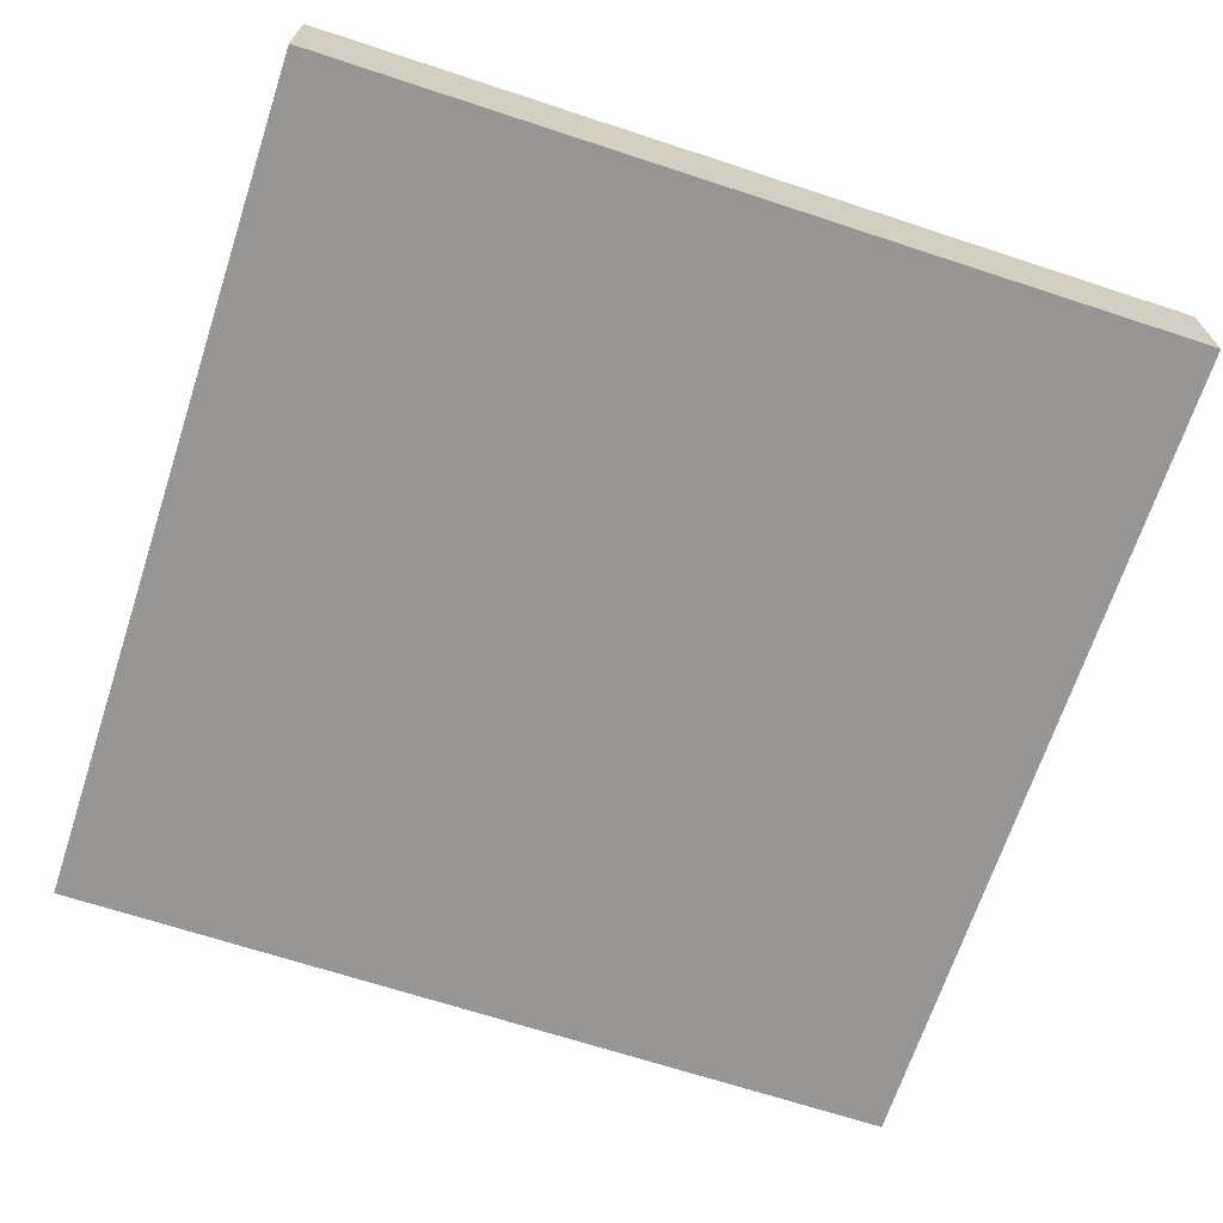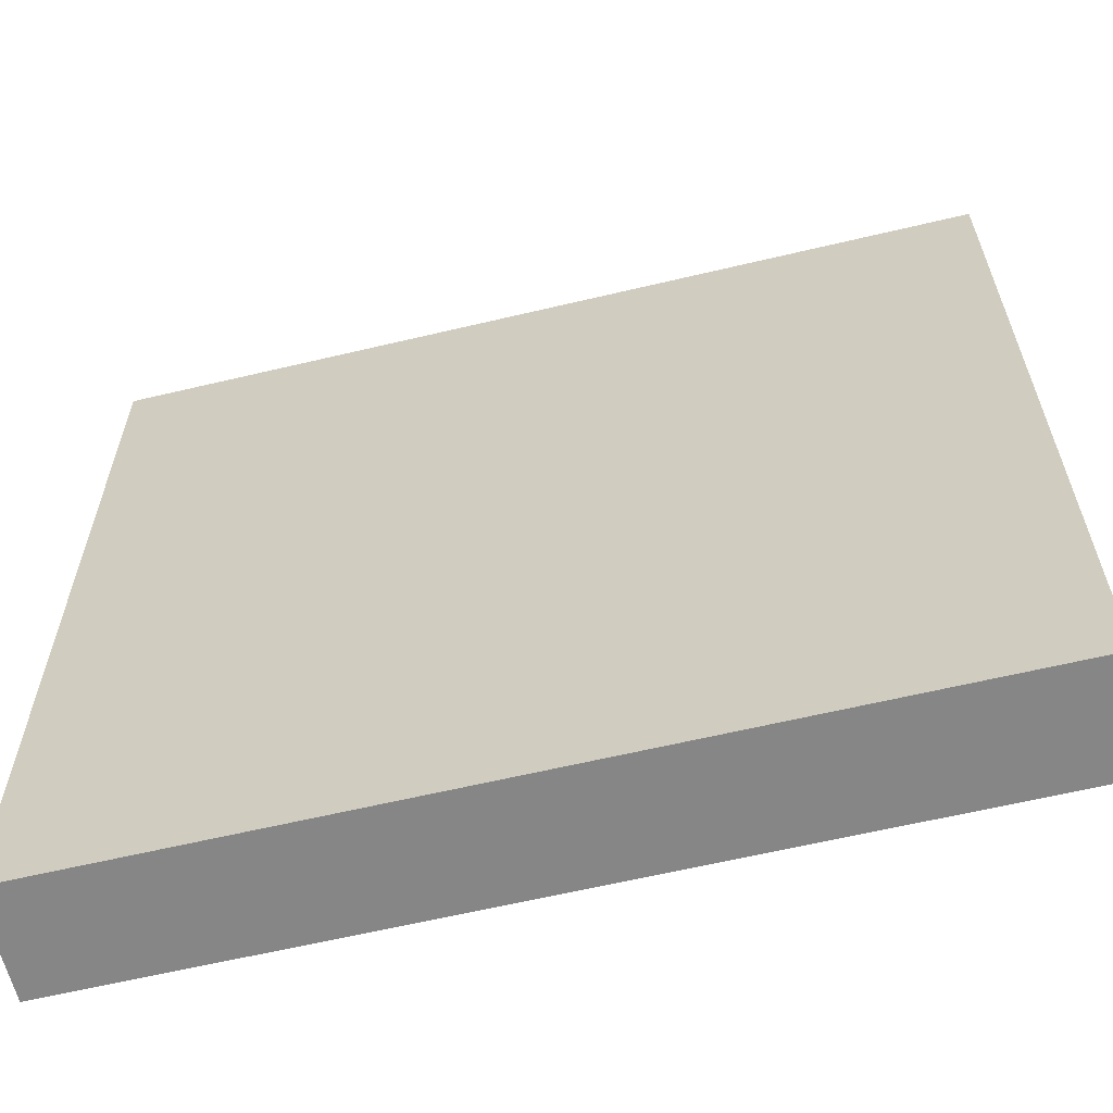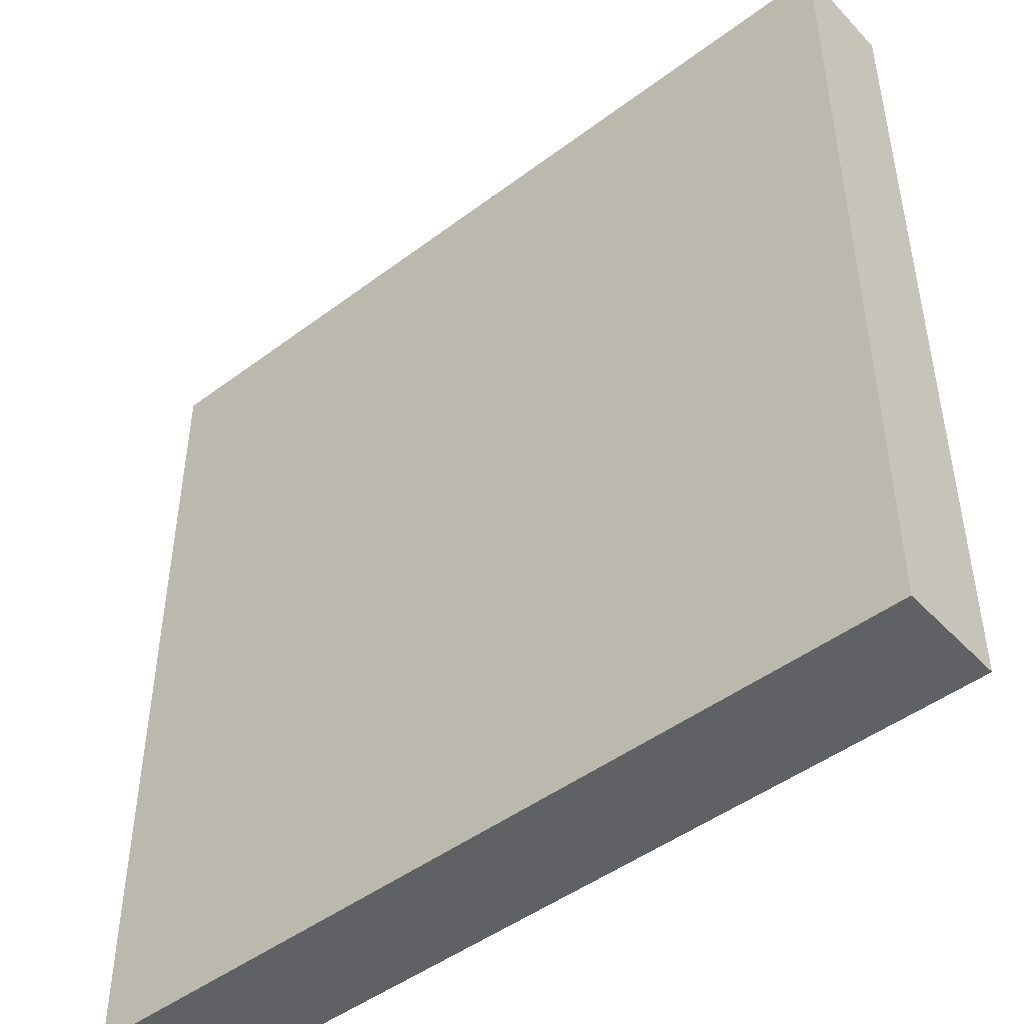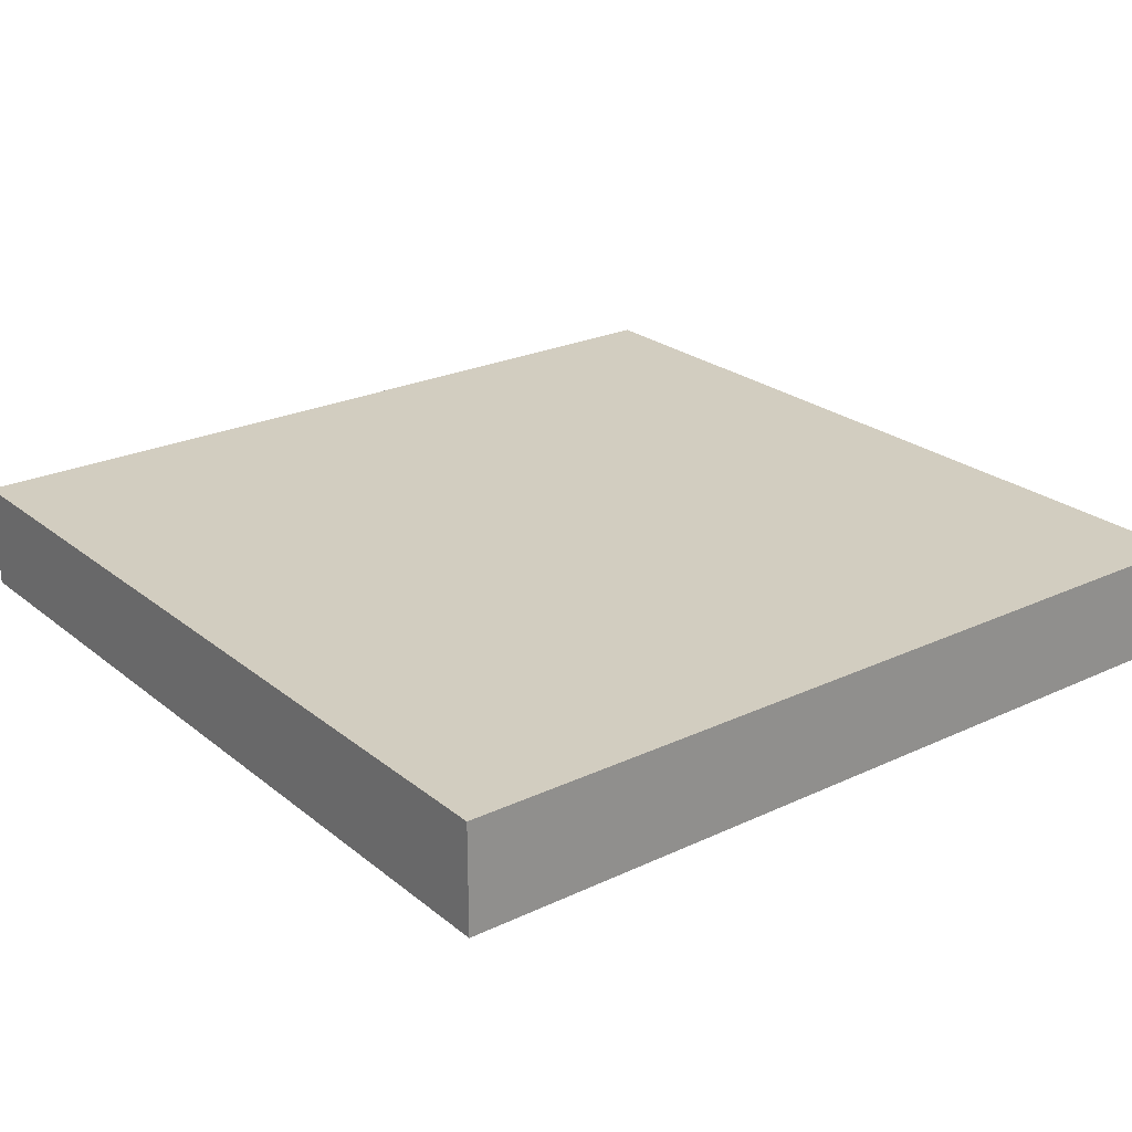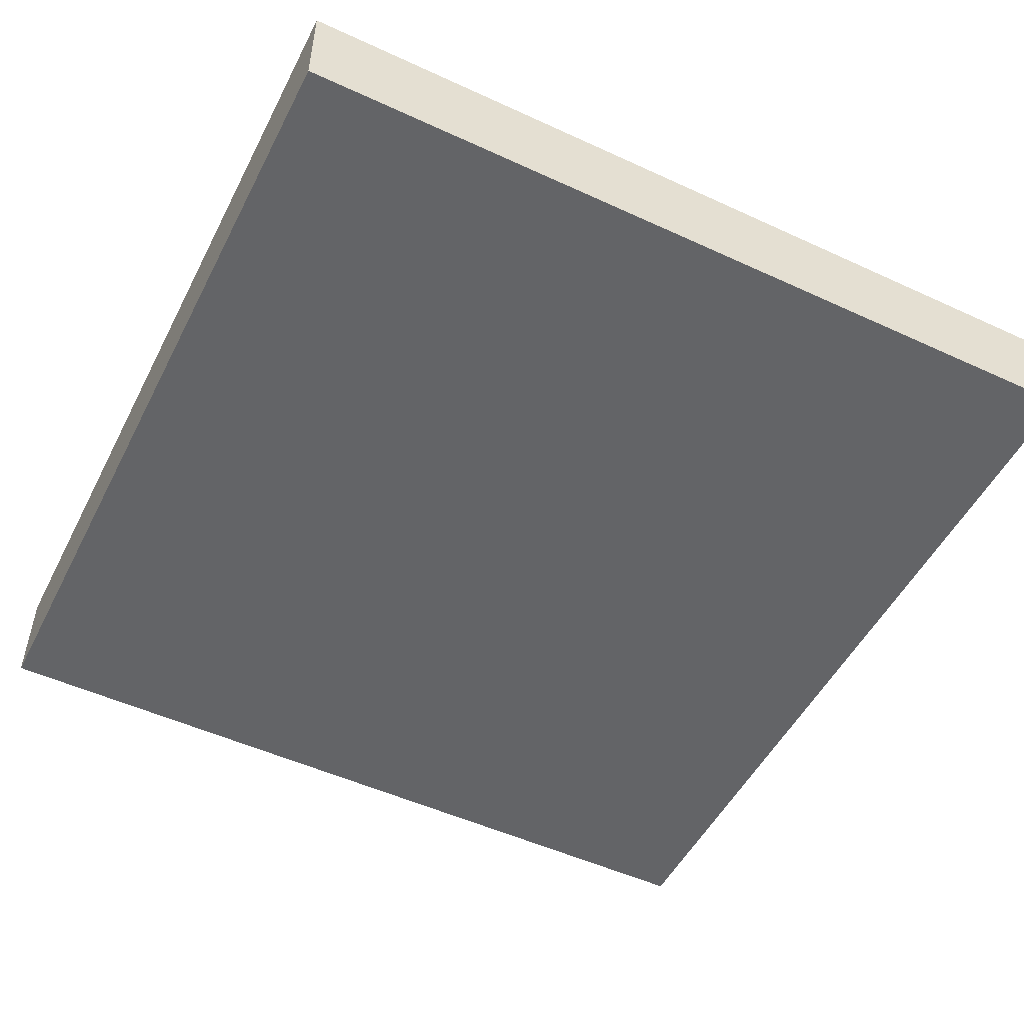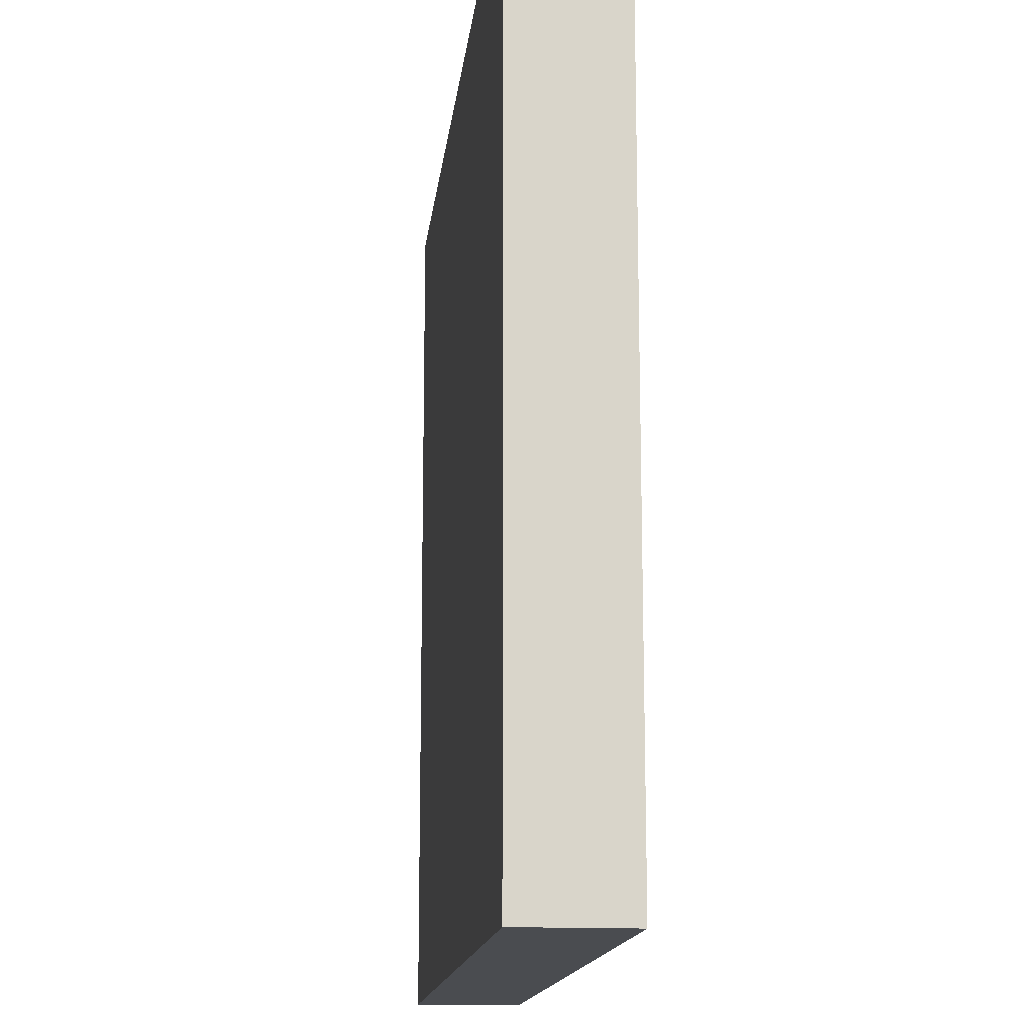
<metadata>
{"format":"obj","ext":"obj","renderer":"f3d","projection":"perspective","resolution":1024,"background":"white","views":[{"elev":-67.9,"azim":71.8,"up":"+Y"},{"elev":-62.1,"azim":-166.4,"up":"+Z"},{"elev":-46.8,"azim":40.5,"up":"+Z"},{"elev":24.3,"azim":-37.7,"up":"+Y"},{"elev":-51.2,"azim":63.4,"up":"+Y"},{"elev":-14.9,"azim":-96.2,"up":"+Z"}]}
</metadata>
<code>
o Street_Empty_Cube
v -1 -0.1 1
v -1 -0.1 -1
v 1 -0.1 1
v 1 -0.1 -1
v -1 0.15 1
v -1 0.15 -1
v 1 0.15 -1
v 1 0.15 1
f 6 4 2
f 7 3 4
f 8 1 3
f 2 3 1
f 7 5 8
f 5 2 1
f 6 7 4
f 7 8 3
f 8 5 1
f 2 4 3
f 7 6 5
f 5 6 2

</code>
